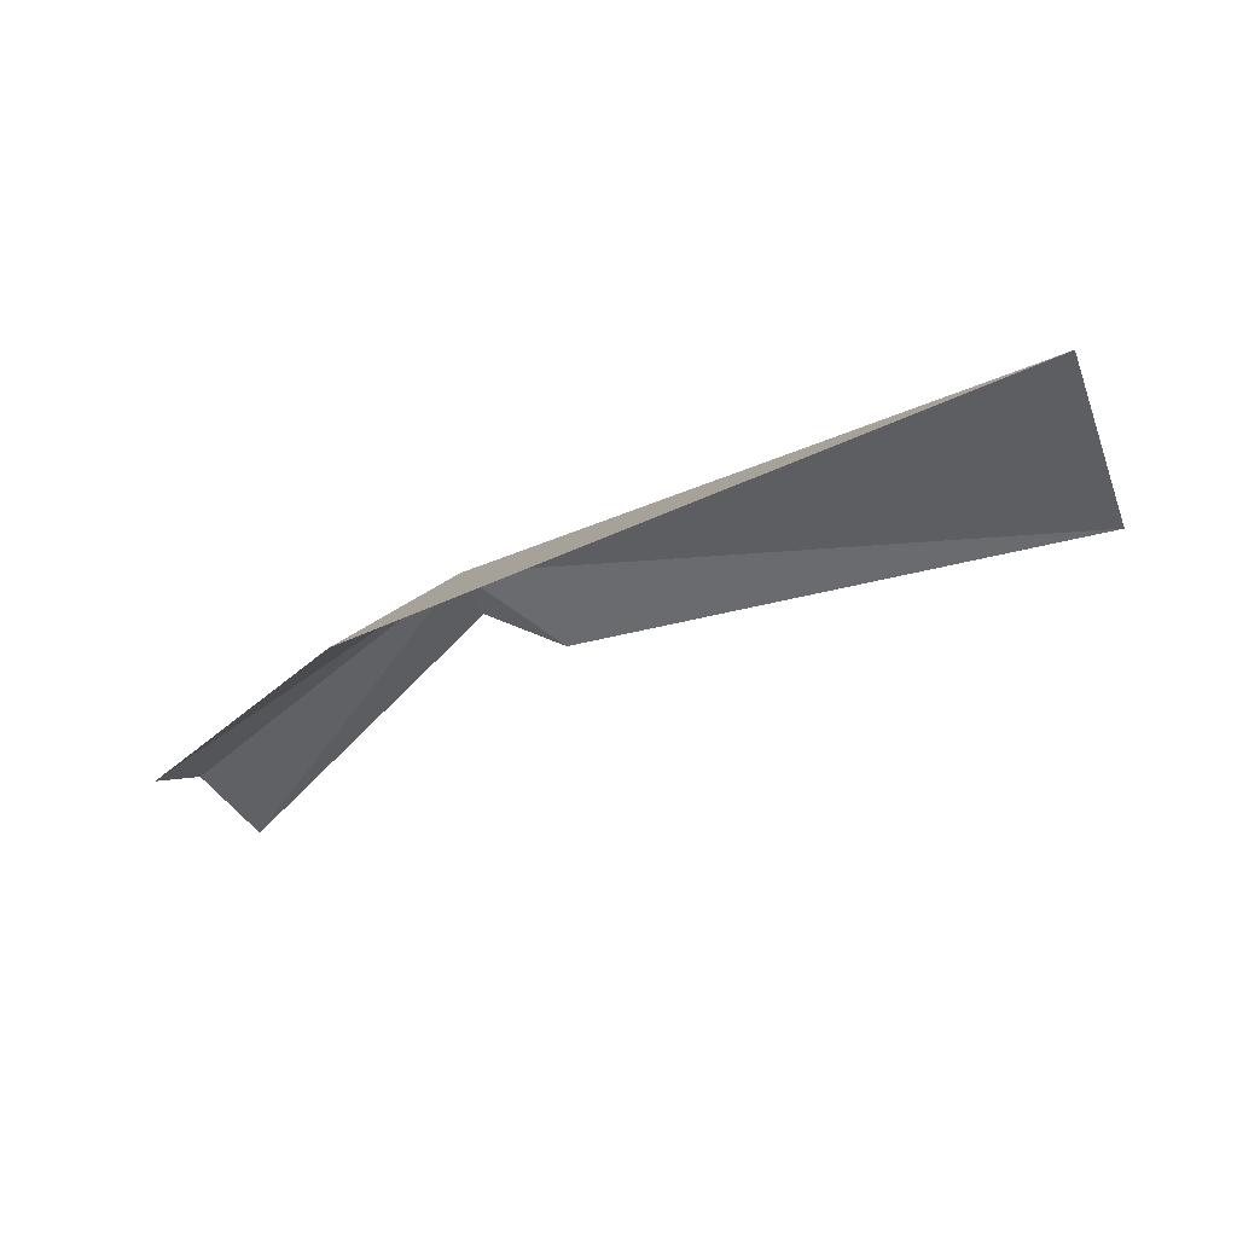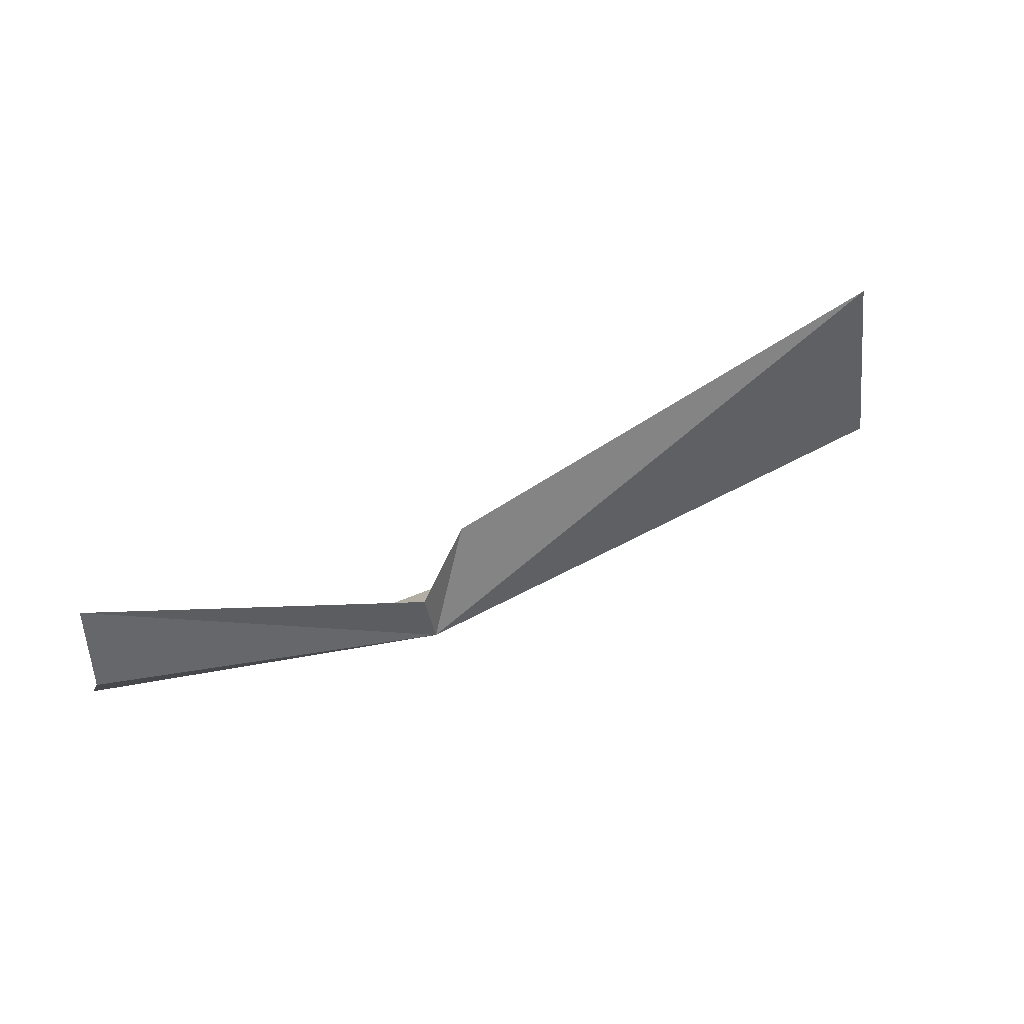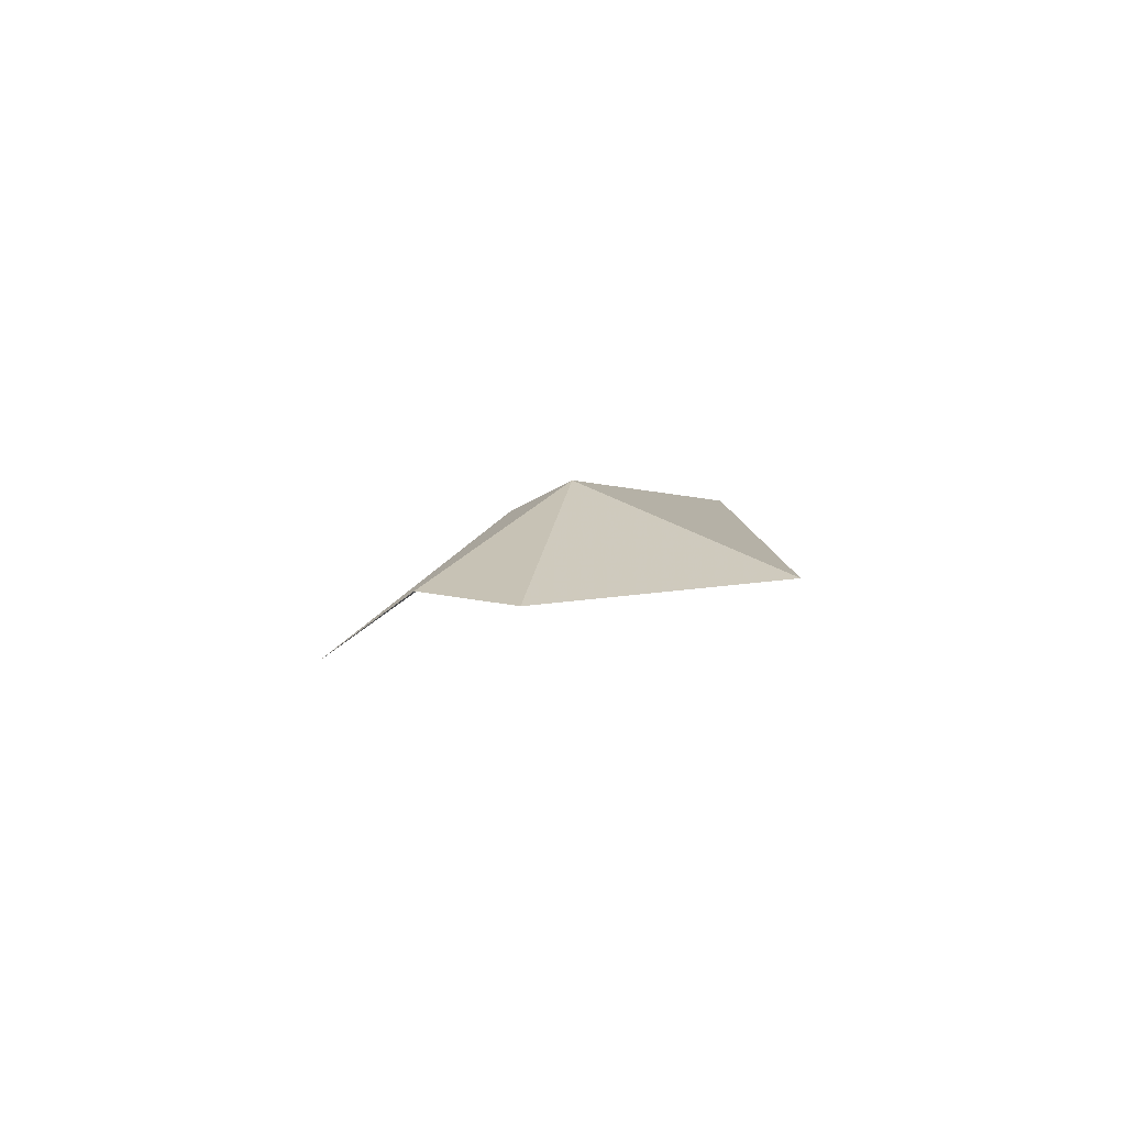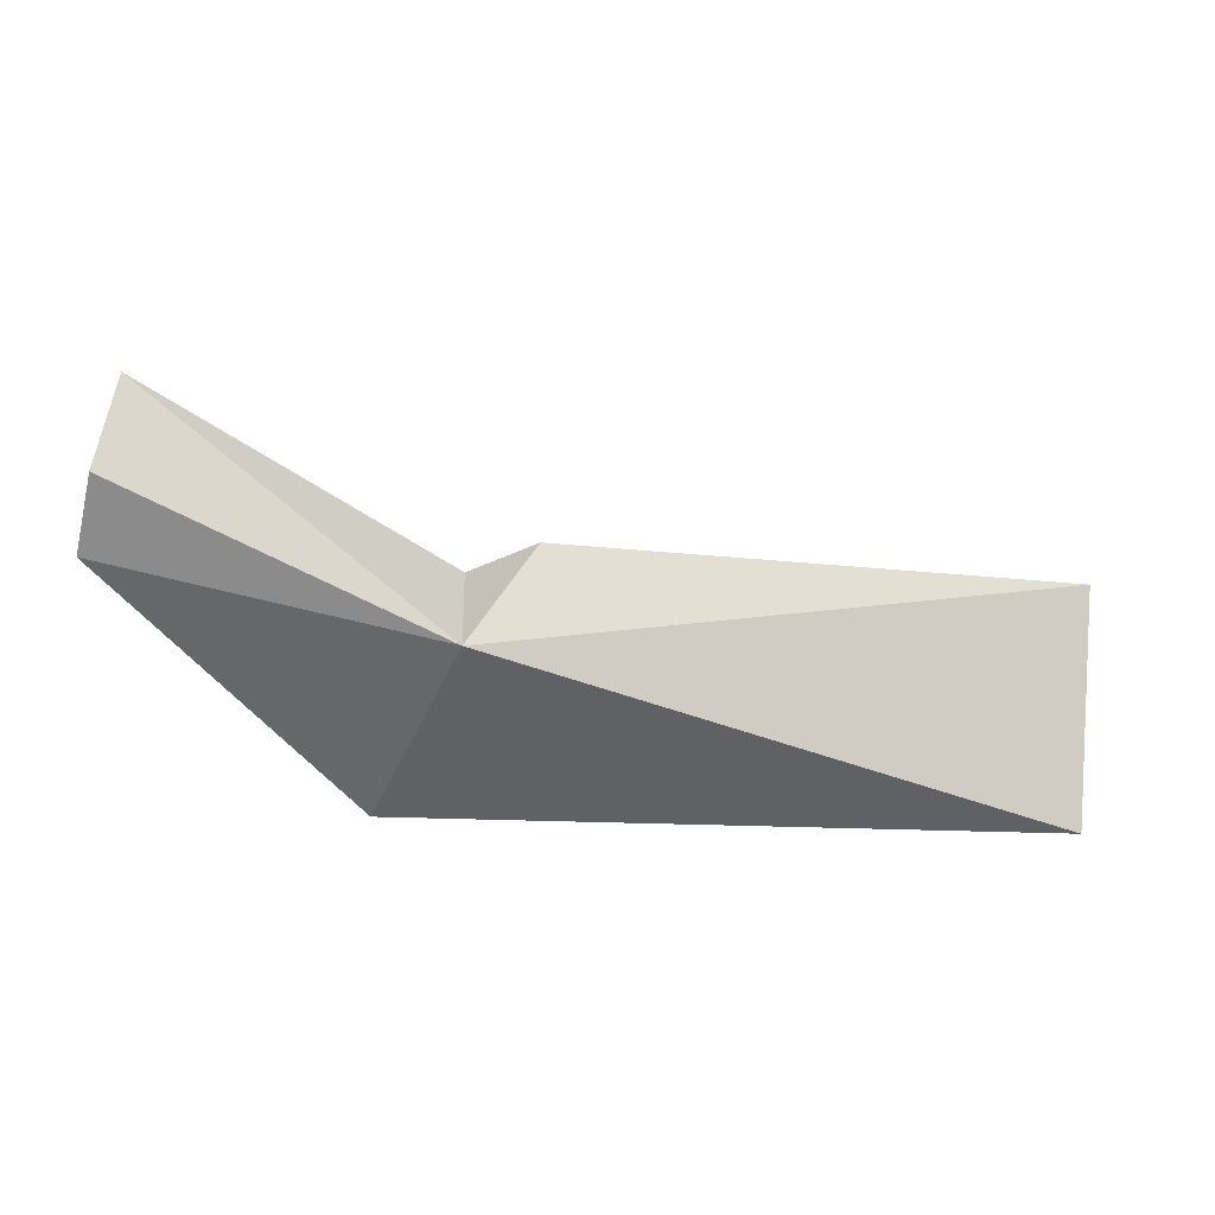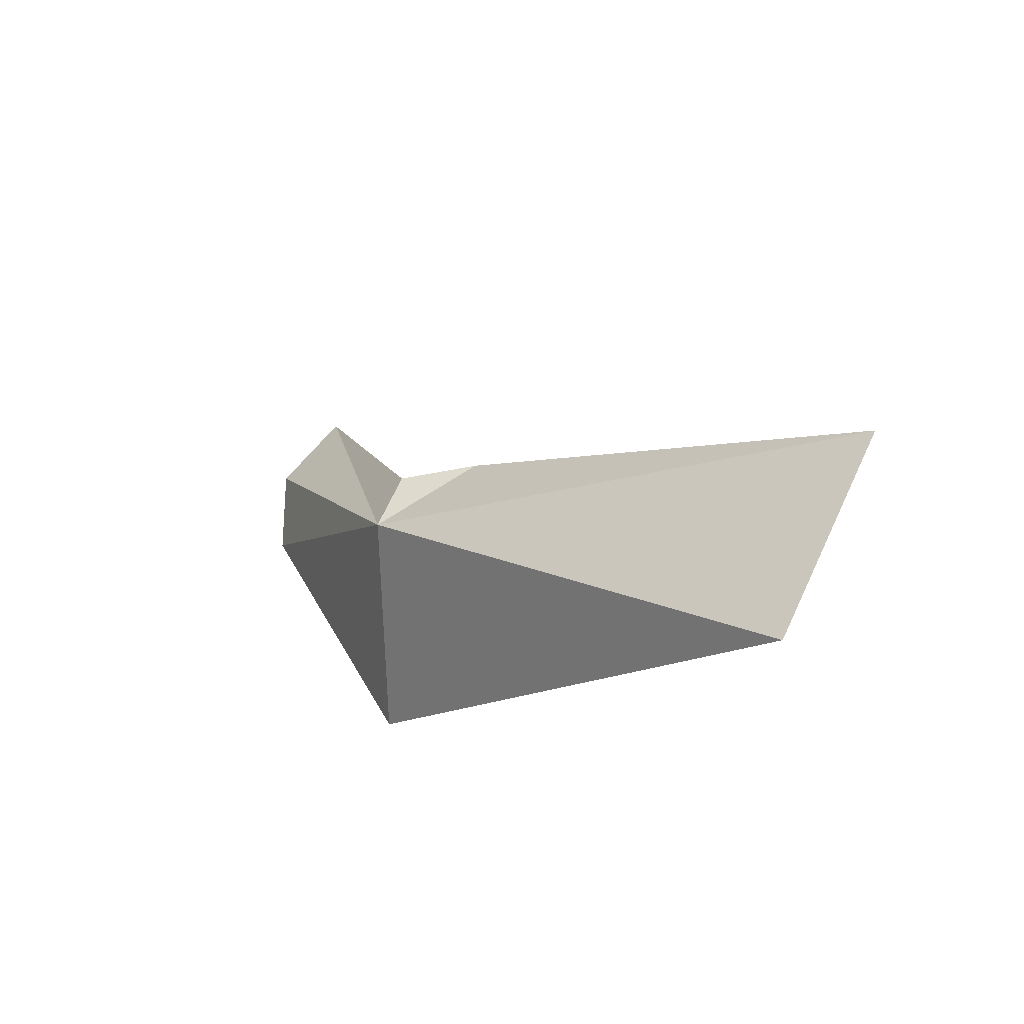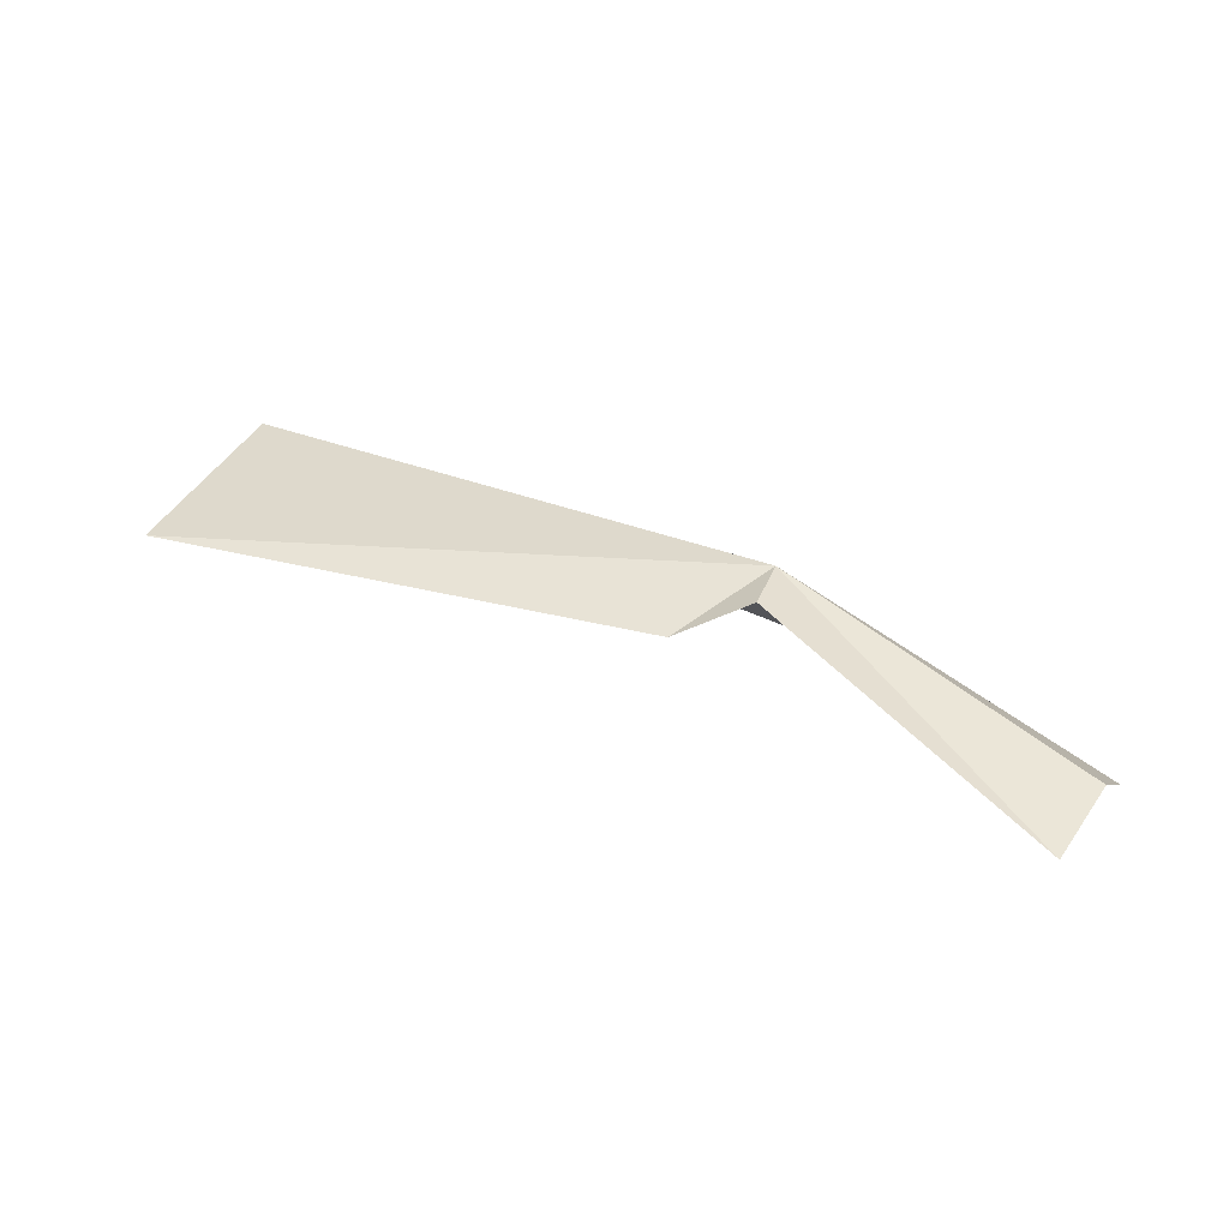
<metadata>
{"format":"obj","ext":"obj","renderer":"f3d","projection":"perspective","resolution":1024,"background":"white","views":[{"elev":-11.3,"azim":-171.5,"up":"+Y"},{"elev":80.0,"azim":139.0,"up":"+Z"},{"elev":-12.4,"azim":87.5,"up":"+Y"},{"elev":20.3,"azim":162.0,"up":"+Z"},{"elev":-14.5,"azim":-144.5,"up":"+Z"},{"elev":6.2,"azim":9.8,"up":"+Y"}]}
</metadata>
<code>
v 25.64 15.81 18.46
v 15.27 18.09 14.57
v 26.86 13.83 14.67
v 31.08 12.68 21.03
v 30.35 11.77 22.43
v 25.43 15.29 19.53
v 14.35 16.18 18.4
v 23.97 14.7 19.71
v 31.38 12.41 19.49
f 1 3 2
f 1 5 4
f 1 6 5
f 1 2 7
f 1 7 8
f 1 8 6
f 1 4 9
f 1 9 3

</code>
